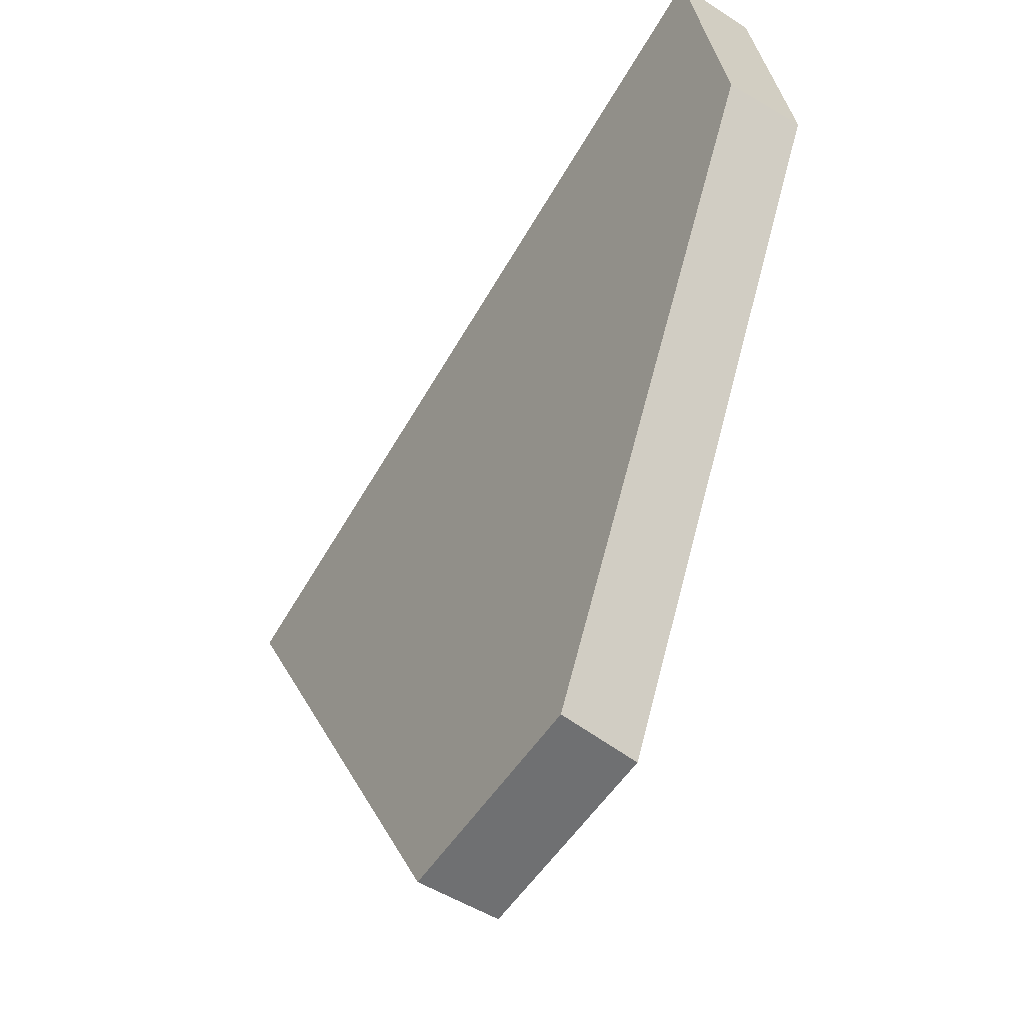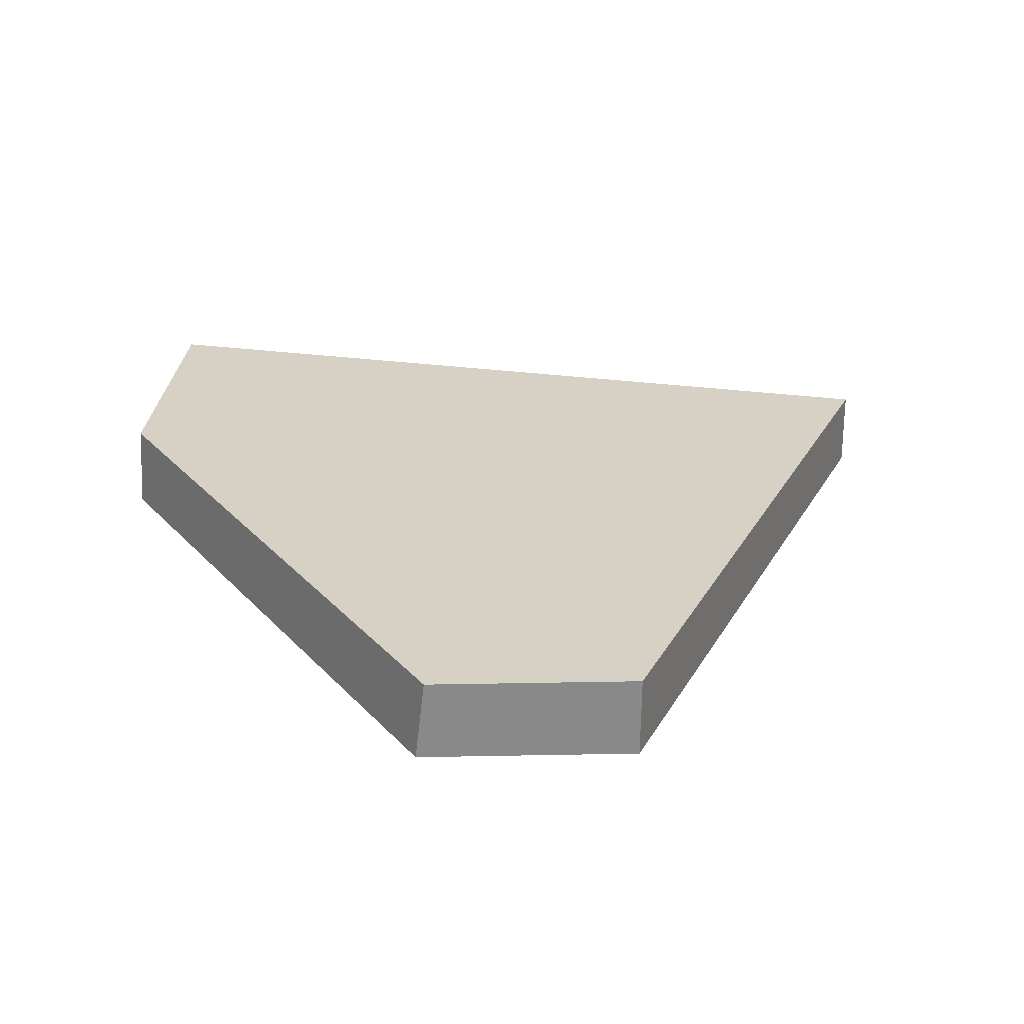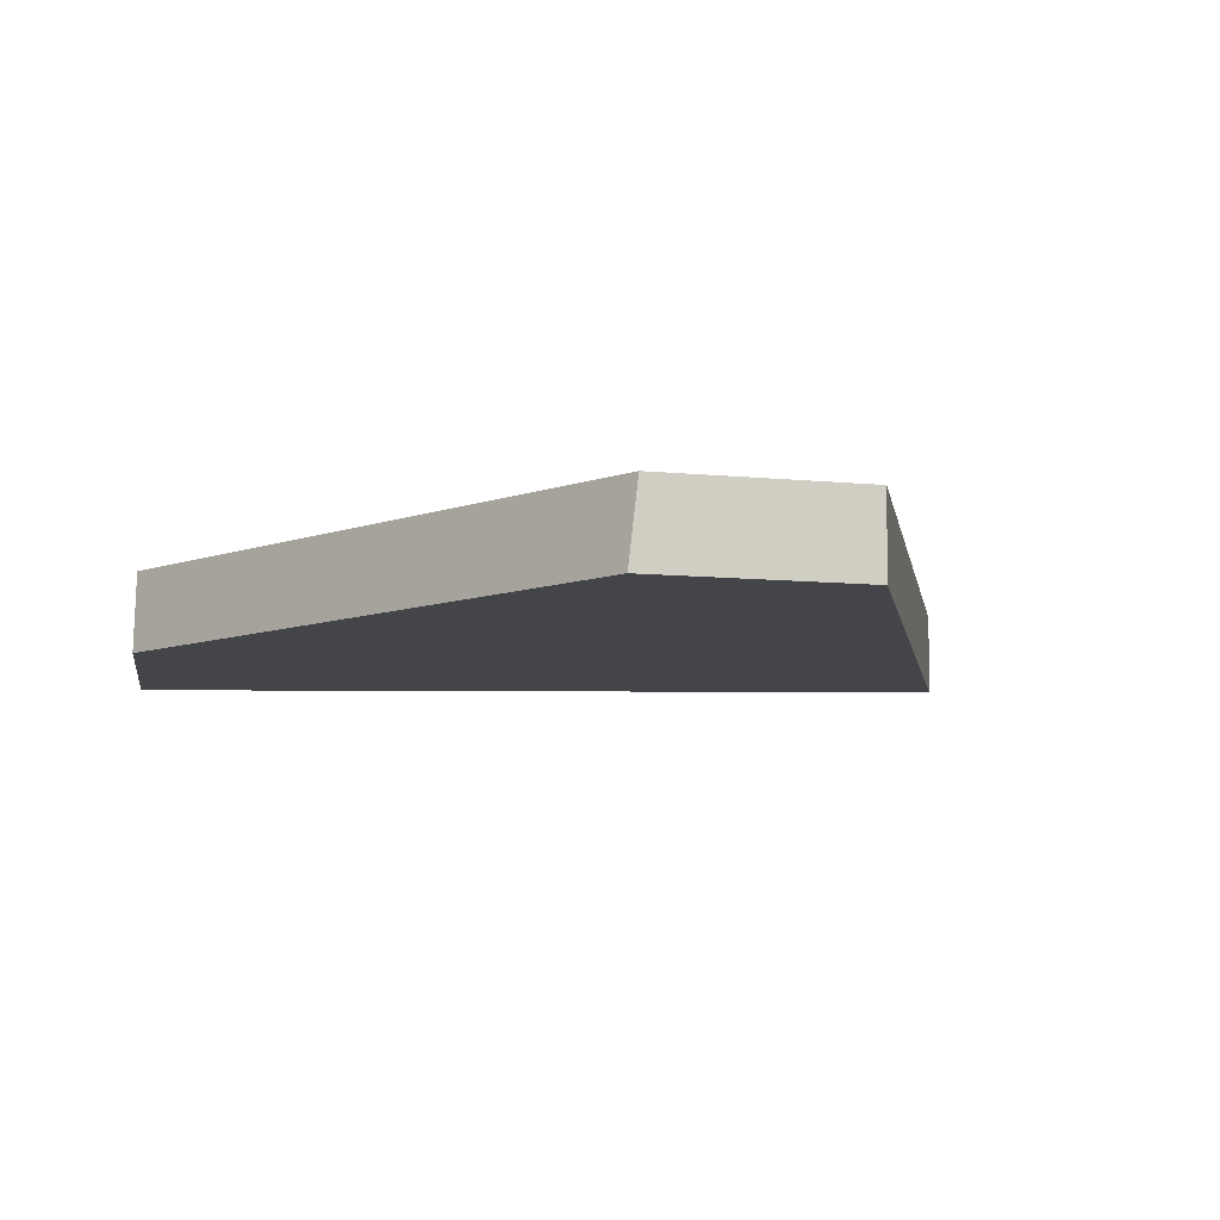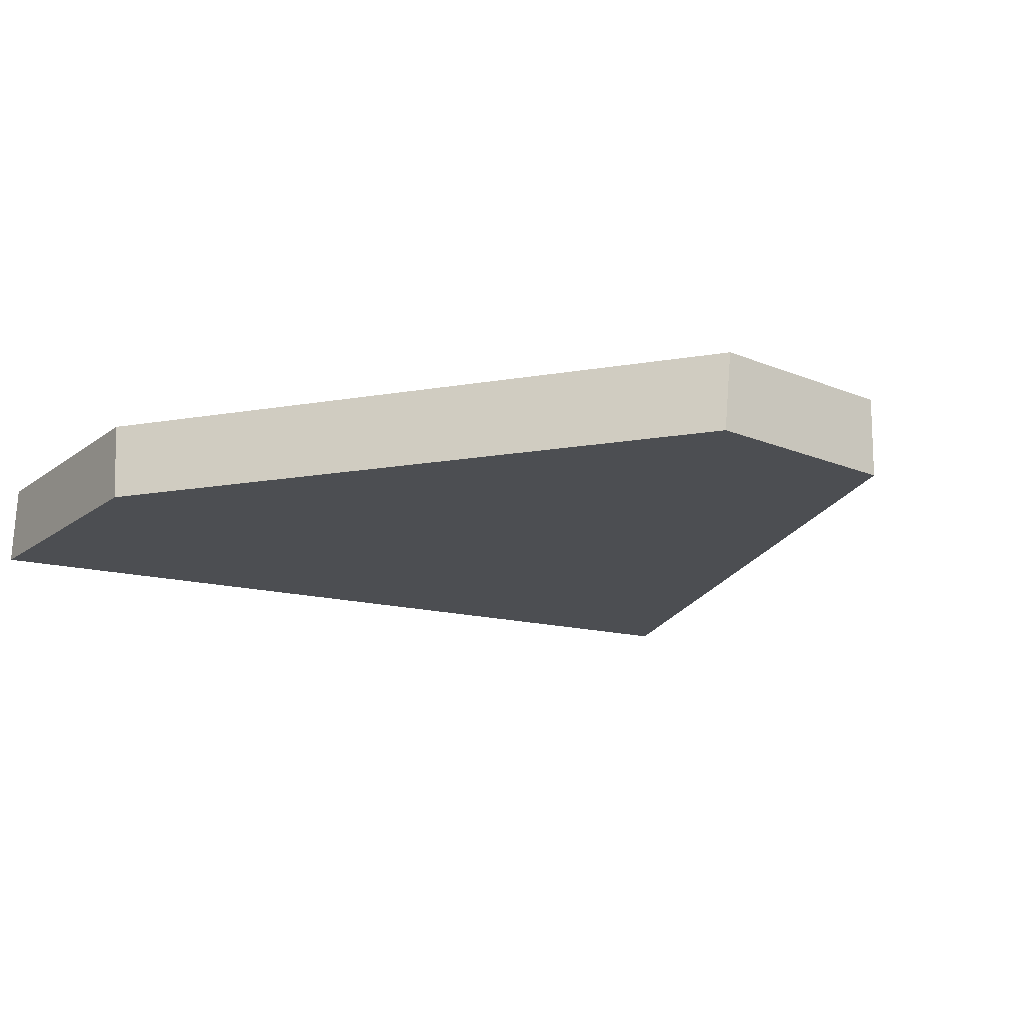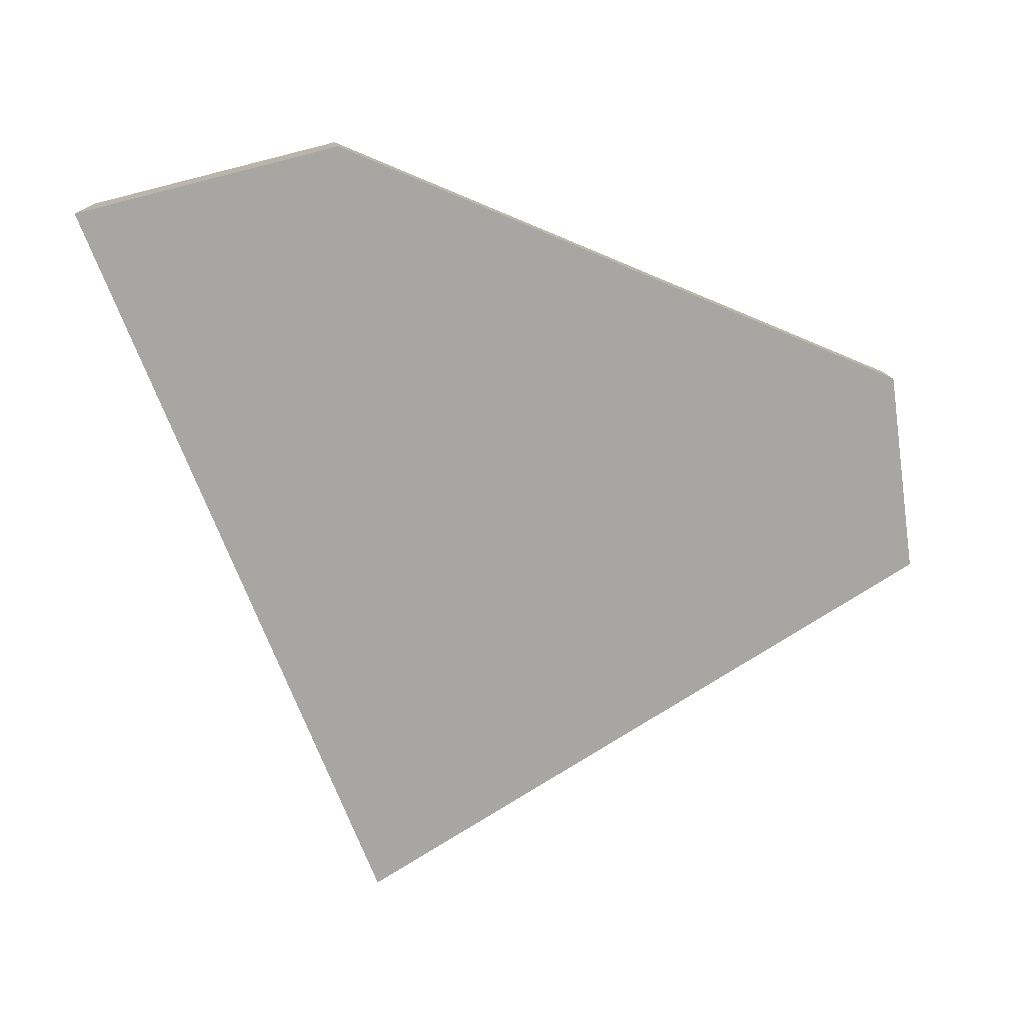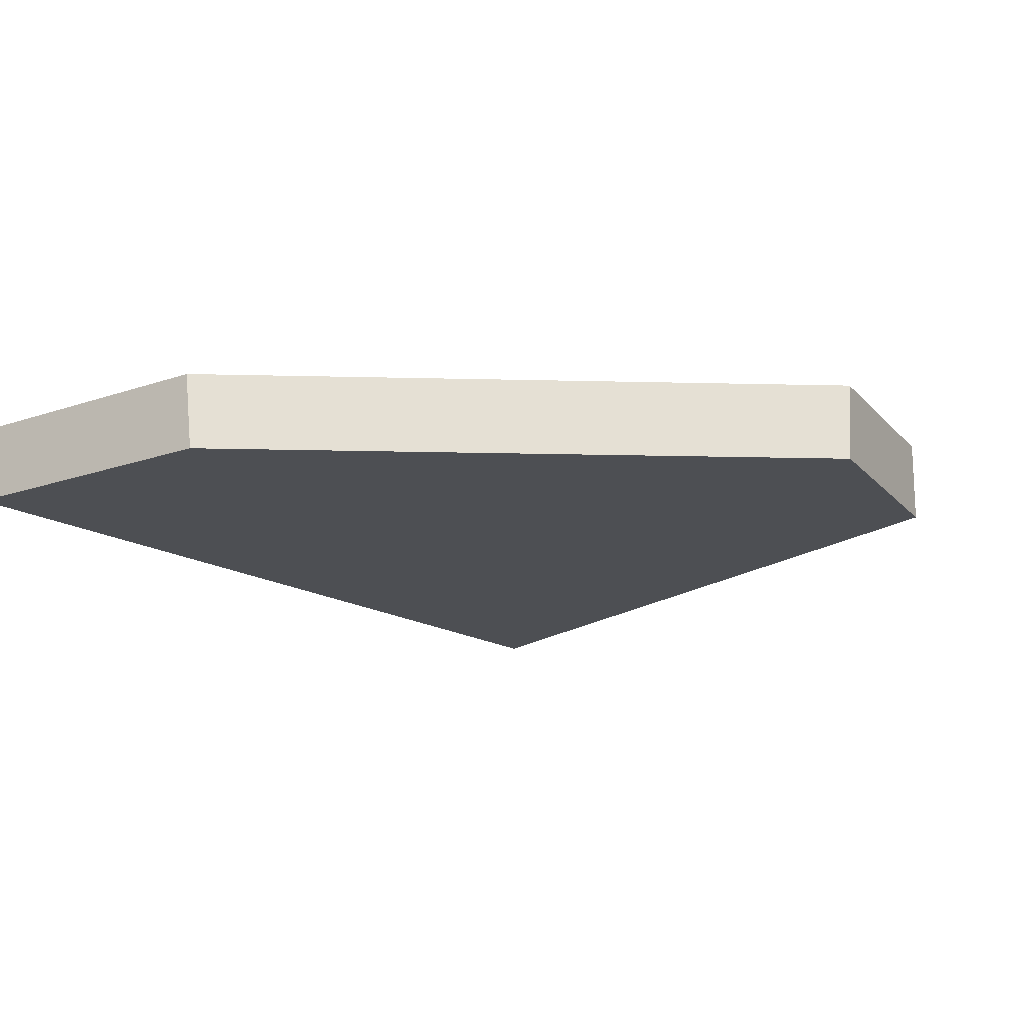
<metadata>
{"format":"obj","ext":"obj","renderer":"f3d","projection":"perspective","resolution":1024,"background":"white","views":[{"elev":-51.7,"azim":-123.4,"up":"+Y"},{"elev":26.9,"azim":-5.3,"up":"+Z"},{"elev":-8.8,"azim":-18.9,"up":"+Z"},{"elev":-16.9,"azim":-44.0,"up":"+Z"},{"elev":-74.0,"azim":-85.8,"up":"+Z"},{"elev":-18.0,"azim":-65.8,"up":"+Z"}]}
</metadata>
<code>
g Box001_Part_1_Part_1
v -0.1436 -0.2092 -0.0306
v -0.3016 0.1115 0.01335
v -0.1385 -0.2096 0.01335
v -0.3016 0.1115 0.01335
v -0.1436 -0.2092 -0.0306
v -0.3035 0.1058 -0.0306
v -0.2761 0.2617 -0.0306
v 0.1587 0.1226 0.01335
v -0.2757 0.2588 0.01335
v 0.1596 0.1251 -0.0306
v 0.1587 0.1226 0.01335
v -0.3016 0.1115 0.01335
v -0.2757 0.2588 0.01335
v -0.02723 -0.2166 0.01335
v -0.1385 -0.2096 0.01335
v -0.3016 0.1115 0.01335
v -0.2761 0.2617 -0.0306
v -0.2757 0.2588 0.01335
v -0.3035 0.1058 -0.0306
v -0.02764 -0.2165 -0.0306
v -0.1385 -0.2096 0.01335
v -0.02723 -0.2166 0.01335
v -0.1436 -0.2092 -0.0306
v -0.3035 0.1058 -0.0306
v 0.1596 0.1251 -0.0306
v -0.2761 0.2617 -0.0306
v -0.1436 -0.2092 -0.0306
v -0.02764 -0.2165 -0.0306
v -0.02764 -0.2165 -0.0306
v 0.1587 0.1226 0.01335
v 0.1596 0.1251 -0.0306
v -0.02723 -0.2166 0.01335
g Box001_Part_1_Part_1_0
f 3 2 1
f 6 5 4
f 9 8 7
f 10 7 8
f 13 12 11
f 12 14 11
f 15 14 12
f 18 17 16
f 19 16 17
f 22 21 20
f 23 20 21
f 26 25 24
f 25 27 24
f 28 27 25
f 31 30 29
f 32 29 30

</code>
